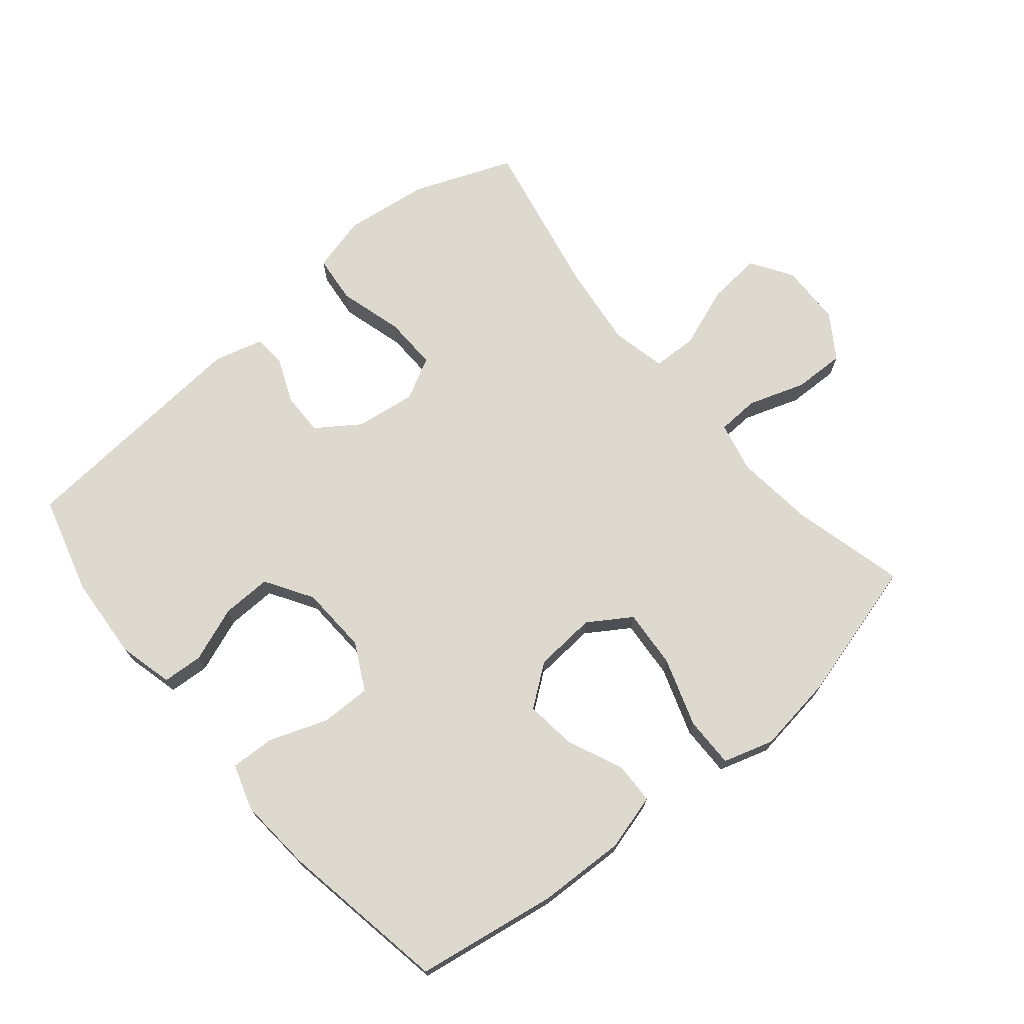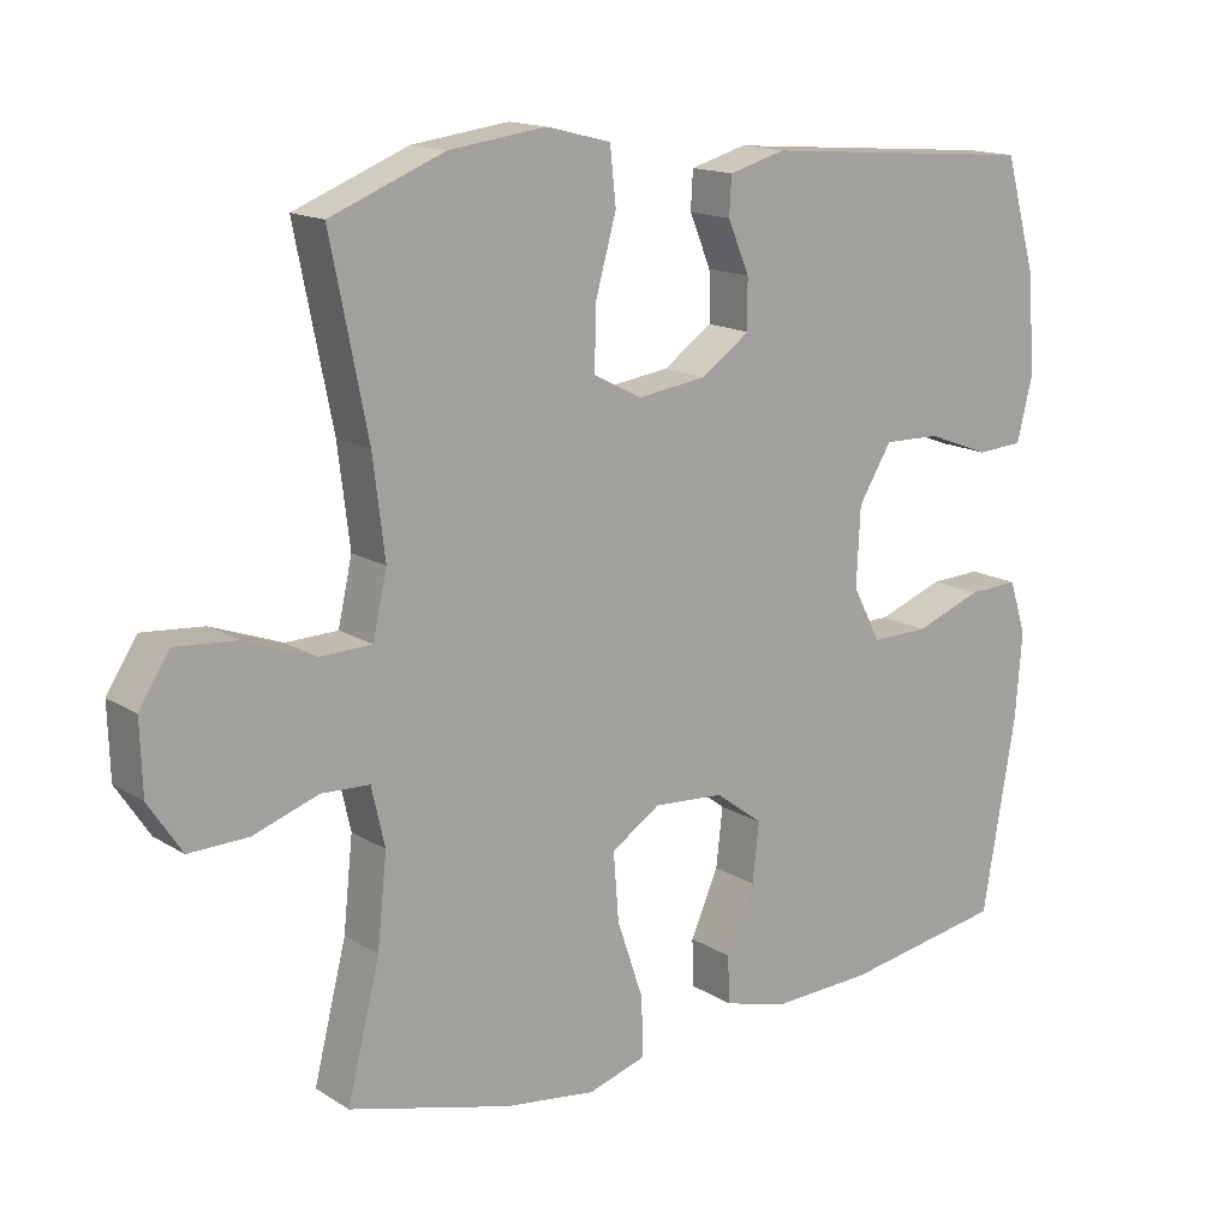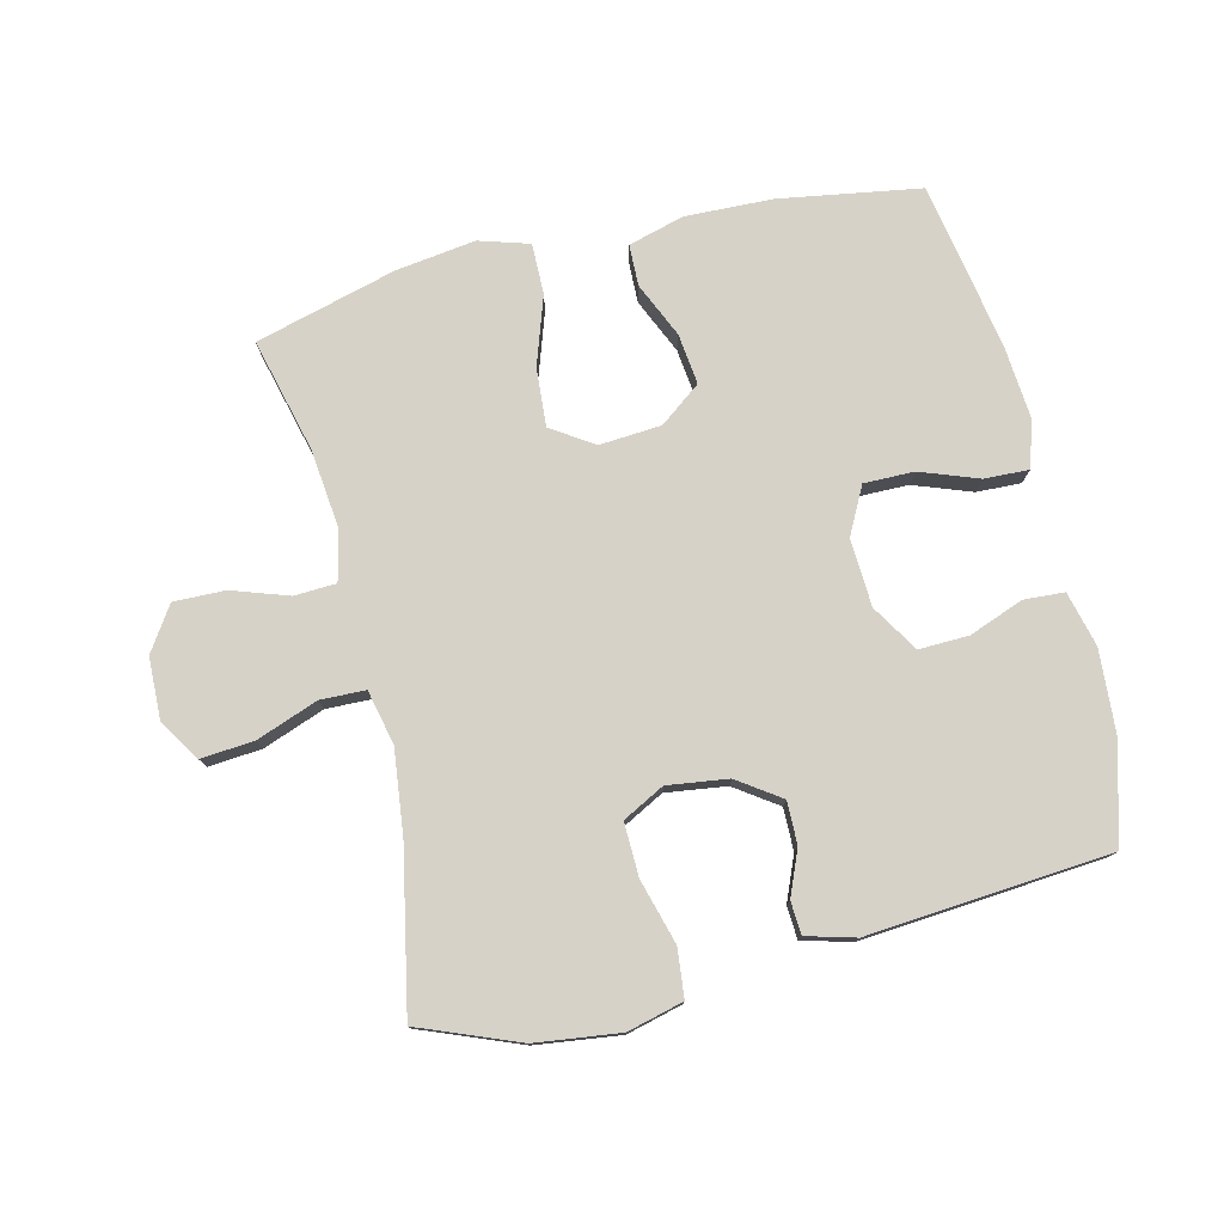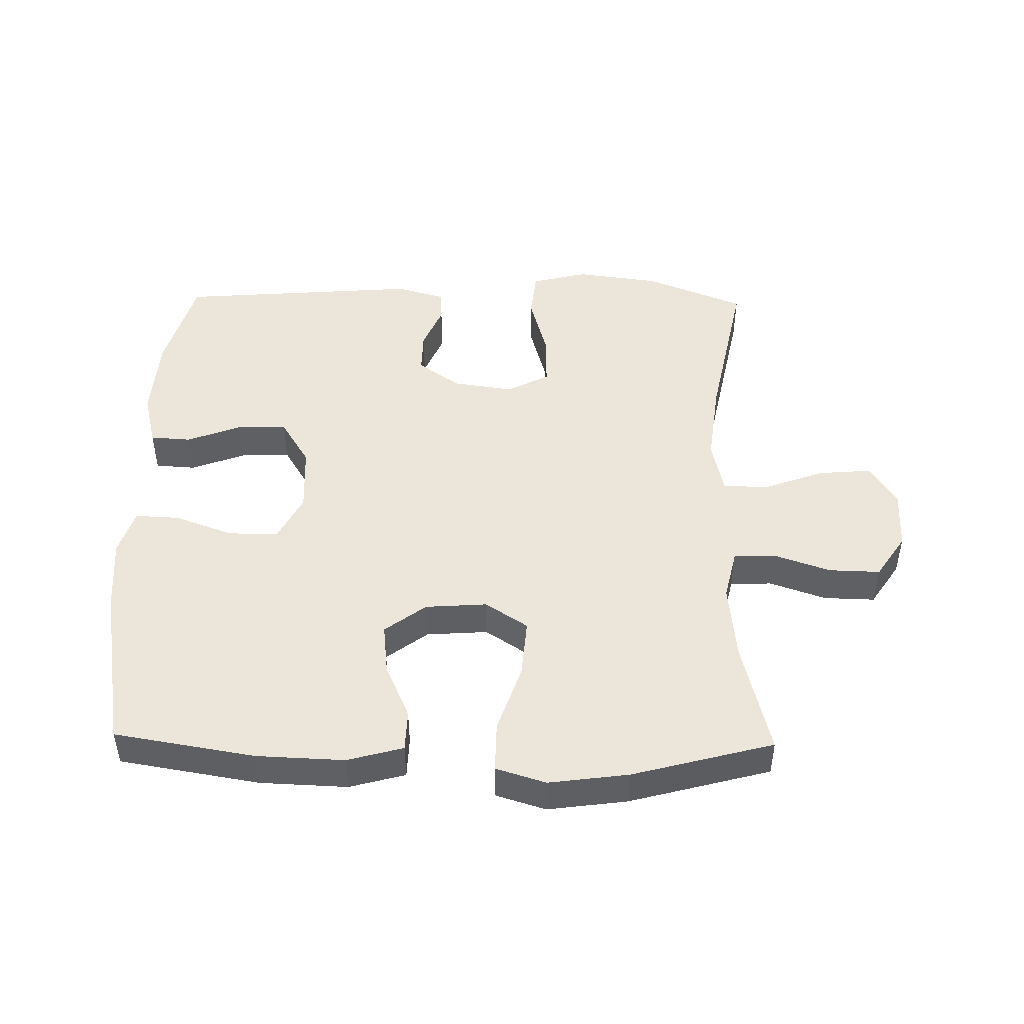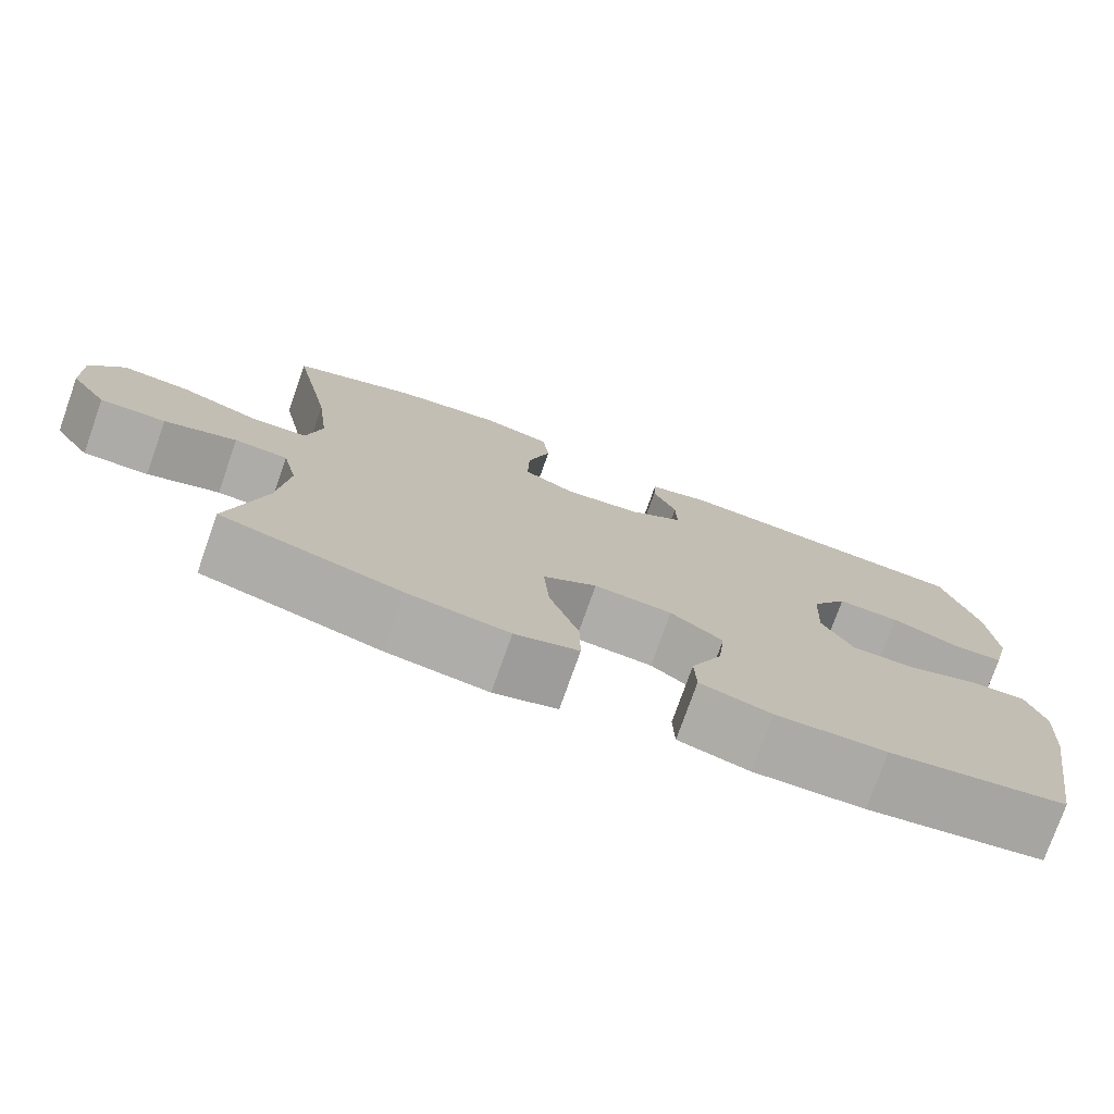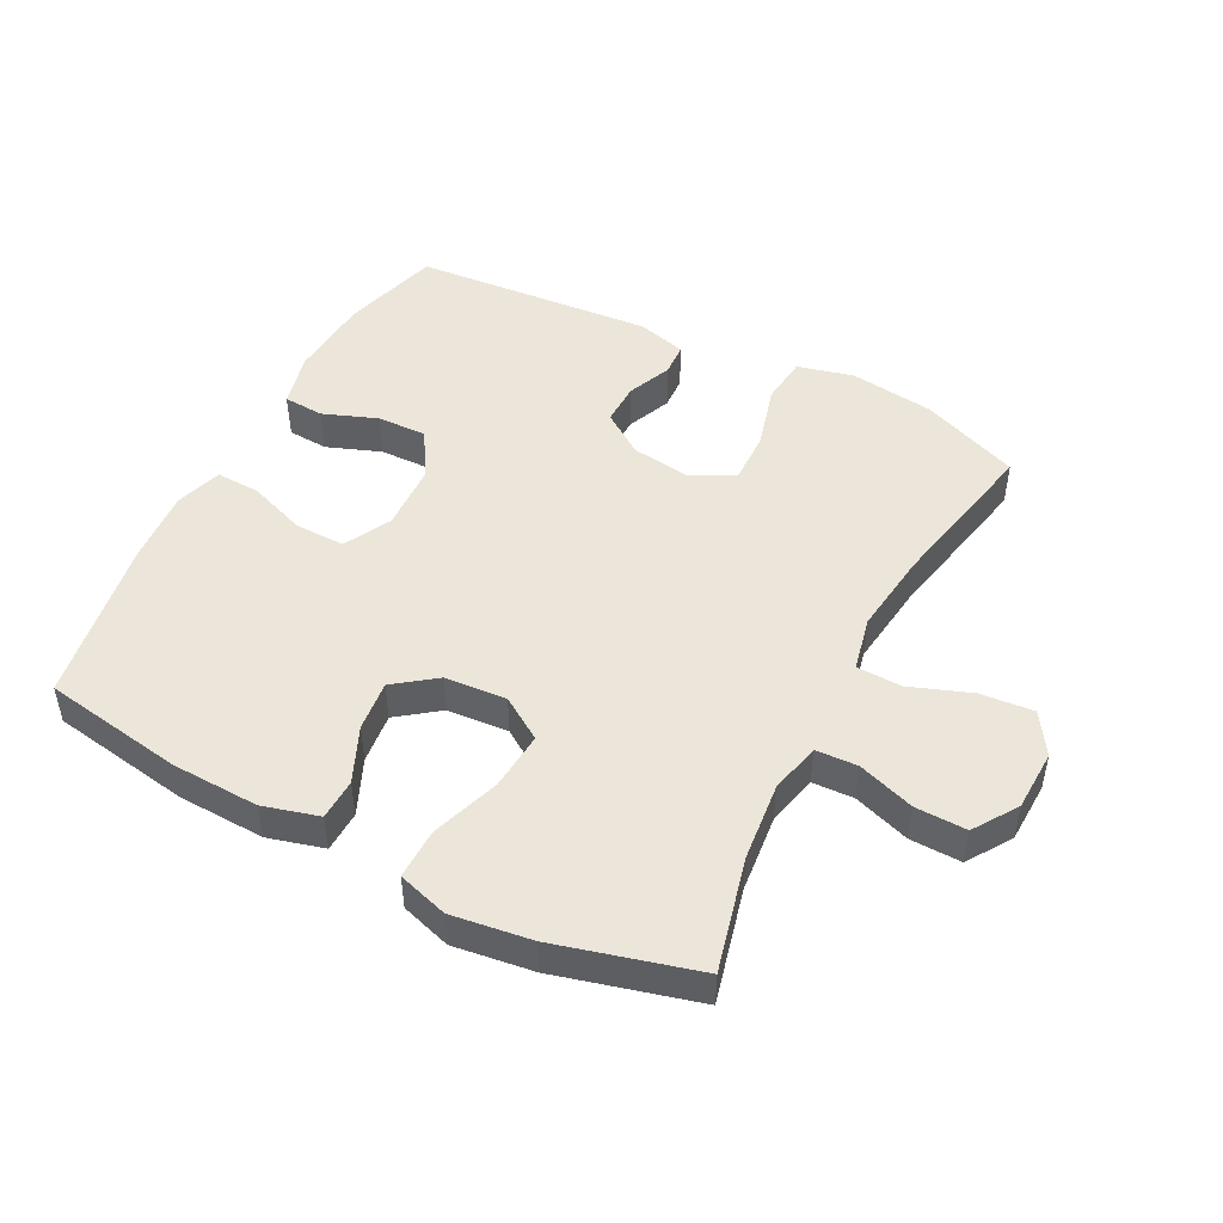
<metadata>
{"format":"obj","ext":"obj","renderer":"f3d","projection":"perspective","resolution":1024,"background":"white","views":[{"elev":71.6,"azim":140.1,"up":"+Y"},{"elev":15.3,"azim":-37.8,"up":"+Z"},{"elev":77.3,"azim":-13.7,"up":"+Y"},{"elev":47.4,"azim":-178.9,"up":"+Y"},{"elev":-76.5,"azim":-19.5,"up":"+Z"},{"elev":48.0,"azim":-152.6,"up":"+Y"}]}
</metadata>
<code>
v -0.5 0.07 0.5
v -0.346 0.07 0.561
v -0.215 0.07 0.578
v -0.128 0.07 0.556
v -0.12 0.07 0.481
v -0.148 0.07 0.381
v -0.15 0.07 0.298
v -0.085 0.07 0.264
v 0.009 0.07 0.277
v 0.075 0.07 0.323
v 0.074 0.07 0.389
v 0.045 0.07 0.458
v 0.048 0.07 0.509
v 0.124 0.07 0.53
v 0.5 0.07 0.5
v 0.543 0.07 0.347
v 0.552 0.07 0.217
v 0.531 0.07 0.132
v 0.468 0.07 0.128
v 0.383 0.07 0.16
v 0.306 0.07 0.162
v 0.261 0.07 0.089
v 0.256 0.07 -0.016
v 0.294 0.07 -0.089
v 0.372 0.07 -0.088
v 0.462 0.07 -0.055
v 0.531 0.07 -0.052
v 0.554 0.07 -0.124
v 0.545 0.07 -0.239
v 0.5 0.07 -0.5
v 0.281 0.07 -0.536
v 0.145 0.07 -0.541
v 0.058 0.07 -0.517
v 0.056 0.07 -0.453
v 0.094 0.07 -0.367
v 0.103 0.07 -0.288
v 0.039 0.07 -0.24
v -0.057 0.07 -0.233
v -0.123 0.07 -0.276
v -0.116 0.07 -0.367
v -0.08 0.07 -0.473
v -0.079 0.07 -0.552
v -0.157 0.07 -0.576
v -0.281 0.07 -0.559
v -0.5 0.07 -0.5
v -0.456 0.07 -0.324
v -0.443 0.07 -0.202
v -0.461 0.07 -0.123
v -0.526 0.07 -0.12
v -0.614 0.07 -0.15
v -0.694 0.07 -0.152
v -0.739 0.07 -0.084
v -0.742 0.07 0.012
v -0.701 0.07 0.076
v -0.618 0.07 0.069
v -0.523 0.07 0.034
v -0.453 0.07 0.036
v -0.434 0.07 0.121
v -0.45 0.07 0.252
v -0.5 0 0.5
v -0.346 0 0.561
v -0.215 0 0.578
v -0.128 0 0.556
v -0.12 0 0.481
v -0.148 0 0.381
v -0.15 0 0.298
v -0.085 0 0.264
v 0.009 0 0.277
v 0.075 0 0.323
v 0.074 0 0.389
v 0.045 0 0.458
v 0.048 0 0.509
v 0.124 0 0.53
v 0.5 0 0.5
v 0.543 0 0.347
v 0.552 0 0.217
v 0.531 0 0.132
v 0.468 0 0.128
v 0.383 0 0.16
v 0.306 0 0.162
v 0.261 0 0.089
v 0.256 0 -0.016
v 0.294 0 -0.089
v 0.372 0 -0.088
v 0.462 0 -0.055
v 0.531 0 -0.052
v 0.554 0 -0.124
v 0.545 0 -0.239
v 0.5 0 -0.5
v 0.281 0 -0.536
v 0.145 0 -0.541
v 0.058 0 -0.517
v 0.056 0 -0.453
v 0.094 0 -0.367
v 0.103 0 -0.288
v 0.039 0 -0.24
v -0.057 0 -0.233
v -0.123 0 -0.276
v -0.116 0 -0.367
v -0.08 0 -0.473
v -0.079 0 -0.552
v -0.157 0 -0.576
v -0.281 0 -0.559
v -0.5 0 -0.5
v -0.456 0 -0.324
v -0.443 0 -0.202
v -0.461 0 -0.123
v -0.526 0 -0.12
v -0.614 0 -0.15
v -0.694 0 -0.152
v -0.739 0 -0.084
v -0.742 0 0.012
v -0.701 0 0.076
v -0.618 0 0.069
v -0.523 0 0.034
v -0.453 0 0.036
v -0.434 0 0.121
v -0.45 0 0.252
f 53 54 55 56
f 53 56 57
f 52 53 57
f 49 50 51 52
f 48 49 52 57
f 47 48 57 58
f 43 44 45 46
f 43 46 47
f 40 41 42 43
f 39 40 43 47
f 38 39 47 58
f 32 33 34 35
f 32 35 36
f 31 32 36
f 30 31 36
f 29 30 36 37
f 25 26 27 28
f 24 25 28 29
f 17 18 19 20
f 17 20 21
f 16 17 21
f 15 16 21
f 14 15 21 22
f 11 12 13 14
f 10 11 14 22
f 3 4 5 6
f 3 6 7
f 59 1 2 3
f 59 3 7
f 58 59 7 8
f 38 58 8 9
f 24 29 37 38
f 23 24 38 9
f 9 10 22 23
f 115 114 113 112
f 116 115 112
f 116 112 111
f 111 110 109 108
f 116 111 108 107
f 117 116 107 106
f 105 104 103 102
f 106 105 102
f 102 101 100 99
f 106 102 99 98
f 117 106 98 97
f 94 93 92 91
f 95 94 91
f 95 91 90
f 95 90 89
f 96 95 89 88
f 87 86 85 84
f 88 87 84 83
f 79 78 77 76
f 80 79 76
f 80 76 75
f 80 75 74
f 81 80 74 73
f 73 72 71 70
f 81 73 70 69
f 65 64 63 62
f 66 65 62
f 62 61 60 118
f 66 62 118
f 67 66 118 117
f 68 67 117 97
f 97 96 88 83
f 68 97 83 82
f 82 81 69 68
f 1 60 61 2
f 2 61 62 3
f 3 62 63 4
f 4 63 64 5
f 5 64 65 6
f 6 65 66 7
f 7 66 67 8
f 8 67 68 9
f 9 68 69 10
f 10 69 70 11
f 11 70 71 12
f 12 71 72 13
f 13 72 73 14
f 14 73 74 15
f 15 74 75 16
f 16 75 76 17
f 17 76 77 18
f 18 77 78 19
f 19 78 79 20
f 20 79 80 21
f 21 80 81 22
f 22 81 82 23
f 23 82 83 24
f 24 83 84 25
f 25 84 85 26
f 26 85 86 27
f 27 86 87 28
f 28 87 88 29
f 29 88 89 30
f 30 89 90 31
f 31 90 91 32
f 32 91 92 33
f 33 92 93 34
f 34 93 94 35
f 35 94 95 36
f 36 95 96 37
f 37 96 97 38
f 38 97 98 39
f 39 98 99 40
f 40 99 100 41
f 41 100 101 42
f 42 101 102 43
f 43 102 103 44
f 44 103 104 45
f 45 104 105 46
f 46 105 106 47
f 47 106 107 48
f 48 107 108 49
f 49 108 109 50
f 50 109 110 51
f 51 110 111 52
f 52 111 112 53
f 53 112 113 54
f 54 113 114 55
f 55 114 115 56
f 56 115 116 57
f 57 116 117 58
f 58 117 118 59
f 59 118 60 1

</code>
